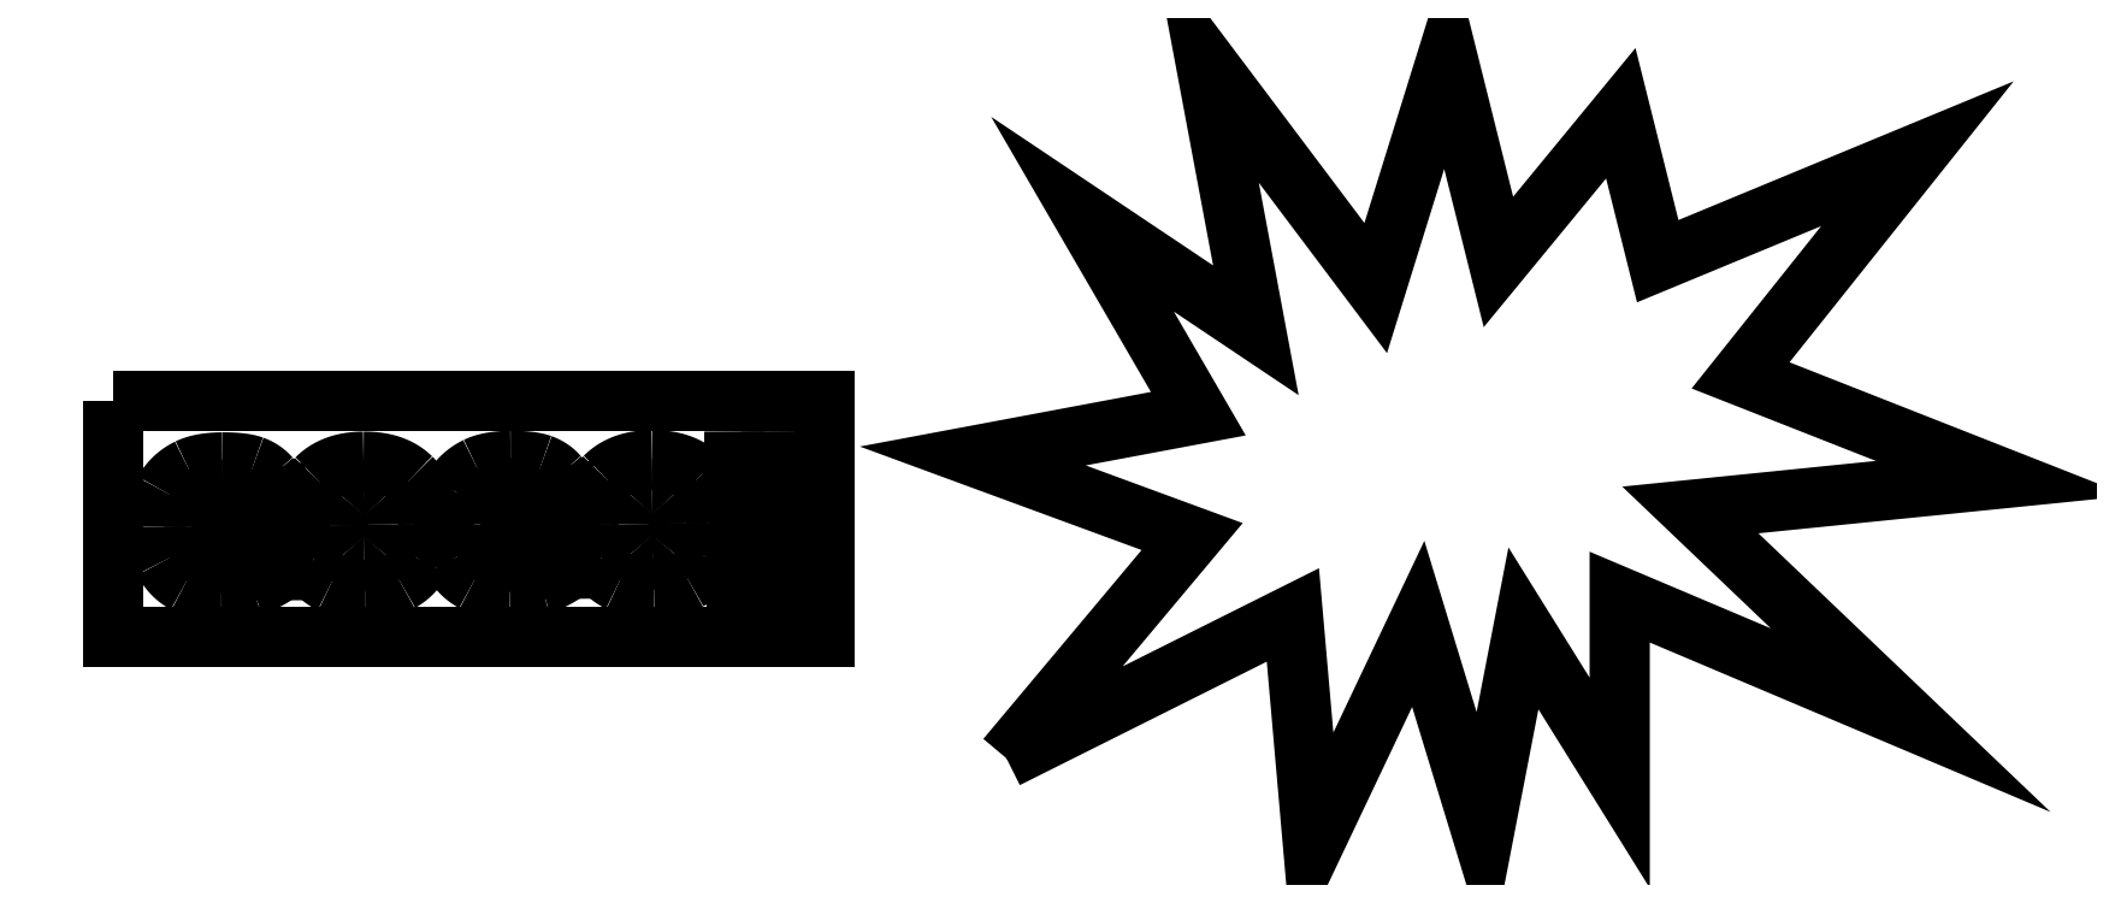
<metadata>
{"format":"dxf","ext":"dxf","renderer":"ezdxf+matplotlib","layout":"modelspace","background":"white","min_lineweight":24,"dpi":150}
</metadata>
<code>
0
SECTION
2
ENTITIES
0
LWPOLYLINE
8
0
90
24
70
1
43
0
10
-42.83
20
-20.06
10
-8.133
20
-2.711
10
-5.693
20
-30.63
10
7.048
20
-3.795
10
14.91
20
-29.55
10
19.79
20
-4.337
10
31.45
20
-23.04
10
31.45
20
-0.5513
10
66.69
20
-15.45
10
40
20
10
10
77.8
20
13.83
10
46.09
20
26.3
10
67.5
20
53.13
10
36.06
20
40.12
10
31.58
20
58.03
10
16.76
20
40.03
10
10.57
20
64.79
10
1.898
20
36.87
10
-18.71
20
64.25
10
-12.62
20
31.75
10
-33.62
20
45.81
10
-19.58
20
21.65
10
-46.9
20
16.54
10
-20.33
20
6.777
0
LWPOLYLINE
8
0
90
4
70
1
43
0
10
-151.1
20
23.25
10
-64.79
20
23.25
10
-64.79
20
-5.422
10
-151.1
20
-5.422
0
LINE
8
0
10
-137.7
20
5.937
30
0.0001511
11
-137.7
21
9.058
31
0.0001116
0
LINE
8
0
10
-137.7
20
9.058
30
0.0001116
11
-130.6
21
9.096
31
0.0001007
0
LINE
8
0
10
-130.6
20
9.096
30
0.0001007
11
-130.5
21
2.701
31
0.0001816
0
SPLINE
8
0
70
0
71
2
72
6
73
3
74
0
42
1e-09
43
1e-10
44
1e-10
40
0
40
0
40
0
40
1
40
1
40
1
10
-130.5
20
2.701
30
0.0001816
10
-132.6
20
1.288
30
0.0002025
10
-134.2
20
0.7735
30
0.0002113
0
SPLINE
8
0
70
0
71
2
72
6
73
3
74
0
42
1e-09
43
1e-10
44
1e-10
40
0
40
0
40
0
40
1
40
1
40
1
10
-134.2
20
0.7735
30
0.0002113
10
-135.7
20
0.2586
30
0.0002201
10
-137.9
20
0.2471
30
0.0002234
0
SPLINE
8
0
70
0
71
2
72
6
73
3
74
0
42
1e-09
43
1e-10
44
1e-10
40
0
40
0
40
0
40
1
40
1
40
1
10
-137.9
20
0.2471
30
0.0002234
10
-140.6
20
0.2329
30
0.0002275
10
-142.3
20
1.135
30
0.0002185
0
SPLINE
8
0
70
0
71
2
72
6
73
3
74
0
42
1e-09
43
1e-10
44
1e-10
40
0
40
0
40
0
40
1
40
1
40
1
10
-142.3
20
1.135
30
0.0002185
10
-144
20
2.036
30
0.0002095
10
-144.9
20
3.832
30
0.0001882
0
SPLINE
8
0
70
0
71
2
72
6
73
3
74
0
42
1e-09
43
1e-10
44
1e-10
40
0
40
0
40
0
40
1
40
1
40
1
10
-144.9
20
3.832
30
0.0001882
10
-145.8
20
5.628
30
0.0001668
10
-145.8
20
7.961
30
0.0001373
0
SPLINE
8
0
70
0
71
2
72
6
73
3
74
0
42
1e-09
43
1e-10
44
1e-10
40
0
40
0
40
0
40
1
40
1
40
1
10
-145.8
20
7.961
30
0.0001373
10
-145.8
20
10.42
30
0.0001062
10
-144.8
20
12.24
30
8.172e-05
0
SPLINE
8
0
70
0
71
2
72
6
73
3
74
0
42
1e-09
43
1e-10
44
1e-10
40
0
40
0
40
0
40
1
40
1
40
1
10
-144.8
20
12.24
30
8.172e-05
10
-143.8
20
14.06
30
5.721e-05
10
-141.9
20
15.01
30
4.233e-05
0
SPLINE
8
0
70
0
71
2
72
6
73
3
74
0
42
1e-09
43
1e-10
44
1e-10
40
0
40
0
40
0
40
1
40
1
40
1
10
-141.9
20
15.01
30
4.233e-05
10
-140.4
20
15.75
30
3.083e-05
10
-137.8
20
15.76
30
2.691e-05
0
SPLINE
8
0
70
0
71
2
72
6
73
3
74
0
42
1e-09
43
1e-10
44
1e-10
40
0
40
0
40
0
40
1
40
1
40
1
10
-137.8
20
15.76
30
2.691e-05
10
-135.3
20
15.77
30
2.313e-05
10
-134.1
20
15.33
30
2.695e-05
0
SPLINE
8
0
70
0
71
2
72
6
73
3
74
0
42
1e-09
43
1e-10
44
1e-10
40
0
40
0
40
0
40
1
40
1
40
1
10
-134.1
20
15.33
30
2.695e-05
10
-132.8
20
14.89
30
3.077e-05
10
-132
20
13.94
30
4.151e-05
0
SPLINE
8
0
70
0
71
2
72
6
73
3
74
0
42
1e-09
43
1e-10
44
1e-10
40
0
40
0
40
0
40
1
40
1
40
1
10
-132
20
13.94
30
4.151e-05
10
-131.2
20
13
30
5.224e-05
10
-130.8
20
11.55
30
7e-05
0
LINE
8
0
10
-130.8
20
11.55
30
7e-05
11
-135.2
21
10.73
31
8.689e-05
0
SPLINE
8
0
70
0
71
2
72
6
73
3
74
0
42
1e-09
43
1e-10
44
1e-10
40
0
40
0
40
0
40
1
40
1
40
1
10
-135.2
20
10.73
30
8.689e-05
10
-135.5
20
11.58
30
7.656e-05
10
-136.2
20
12.02
30
7.187e-05
0
SPLINE
8
0
70
0
71
2
72
6
73
3
74
0
42
1e-09
43
1e-10
44
1e-10
40
0
40
0
40
0
40
1
40
1
40
1
10
-136.2
20
12.02
30
7.187e-05
10
-136.9
20
12.47
30
6.718e-05
10
-137.9
20
12.46
30
6.874e-05
0
SPLINE
8
0
70
0
71
2
72
6
73
3
74
0
42
1e-09
43
1e-10
44
1e-10
40
0
40
0
40
0
40
1
40
1
40
1
10
-137.9
20
12.46
30
6.874e-05
10
-139.4
20
12.46
30
7.105e-05
10
-140.3
20
11.39
30
8.582e-05
0
SPLINE
8
0
70
0
71
2
72
6
73
3
74
0
42
1e-09
43
1e-10
44
1e-10
40
0
40
0
40
0
40
1
40
1
40
1
10
-140.3
20
11.39
30
8.582e-05
10
-141.2
20
10.33
30
0.0001006
10
-141.2
20
8.037
30
0.0001296
0
SPLINE
8
0
70
0
71
2
72
6
73
3
74
0
42
1e-09
43
1e-10
44
1e-10
40
0
40
0
40
0
40
1
40
1
40
1
10
-141.2
20
8.037
30
0.0001296
10
-141.2
20
5.602
30
0.0001604
10
-140.3
20
4.563
30
0.0001722
0
SPLINE
8
0
70
0
71
2
72
6
73
3
74
0
42
1e-09
43
1e-10
44
1e-10
40
0
40
0
40
0
40
1
40
1
40
1
10
-140.3
20
4.563
30
0.0001722
10
-139.3
20
3.524
30
0.000184
10
-137.7
20
3.533
30
0.0001815
0
SPLINE
8
0
70
0
71
2
72
6
73
3
74
0
42
1e-09
43
1e-10
44
1e-10
40
0
40
0
40
0
40
1
40
1
40
1
10
-137.7
20
3.533
30
0.0001815
10
-136.9
20
3.537
30
0.0001803
10
-136.2
20
3.766
30
0.0001764
0
SPLINE
8
0
70
0
71
2
72
6
73
3
74
0
42
1e-09
43
1e-10
44
1e-10
40
0
40
0
40
0
40
1
40
1
40
1
10
-136.2
20
3.766
30
0.0001764
10
-135.5
20
3.995
30
0.0001725
10
-134.6
20
4.542
30
0.0001642
0
LINE
8
0
10
-134.6
20
4.542
30
0.0001642
11
-134.6
21
5.954
31
0.0001464
0
LINE
8
0
10
-134.6
20
5.954
30
0.0001464
11
-137.7
21
5.937
31
0.0001511
0
SPLINE
8
0
70
0
71
2
72
6
73
3
74
0
42
1e-09
43
1e-10
44
1e-10
40
0
40
0
40
0
40
1
40
1
40
1
10
-128.4
20
8.043
30
0.0001109
10
-128.4
20
11.72
30
6.445e-05
10
-126.4
20
13.77
30
3.546e-05
0
SPLINE
8
0
70
0
71
2
72
6
73
3
74
0
42
1e-09
43
1e-10
44
1e-10
40
0
40
0
40
0
40
1
40
1
40
1
10
-126.4
20
13.77
30
3.546e-05
10
-124.3
20
15.83
30
6.468e-06
10
-120.7
20
15.85
30
9.189e-07
0
SPLINE
8
0
70
0
71
2
72
6
73
3
74
0
42
1e-09
43
1e-10
44
1e-10
40
0
40
0
40
0
40
1
40
1
40
1
10
-120.7
20
15.85
30
9.189e-07
10
-116.9
20
15.87
30
-4.77e-06
10
-114.9
20
13.87
30
1.758e-05
0
SPLINE
8
0
70
0
71
2
72
6
73
3
74
0
42
1e-09
43
1e-10
44
1e-10
40
0
40
0
40
0
40
1
40
1
40
1
10
-114.9
20
13.87
30
1.758e-05
10
-112.9
20
11.87
30
3.993e-05
10
-112.8
20
8.249
30
8.575e-05
0
SPLINE
8
0
70
0
71
2
72
6
73
3
74
0
42
1e-09
43
1e-10
44
1e-10
40
0
40
0
40
0
40
1
40
1
40
1
10
-112.8
20
8.249
30
8.575e-05
10
-112.8
20
5.619
30
0.000119
10
-113.7
20
3.931
30
0.0001416
0
SPLINE
8
0
70
0
71
2
72
6
73
3
74
0
42
1e-09
43
1e-10
44
1e-10
40
0
40
0
40
0
40
1
40
1
40
1
10
-113.7
20
3.931
30
0.0001416
10
-114.6
20
2.244
30
0.0001643
10
-116.3
20
1.298
30
0.0001787
0
SPLINE
8
0
70
0
71
2
72
6
73
3
74
0
42
1e-09
43
1e-10
44
1e-10
40
0
40
0
40
0
40
1
40
1
40
1
10
-116.3
20
1.298
30
0.0001787
10
-117.9
20
0.3533
30
0.000193
10
-120.4
20
0.3401
30
0.0001968
0
SPLINE
8
0
70
0
71
2
72
6
73
3
74
0
42
1e-09
43
1e-10
44
1e-10
40
0
40
0
40
0
40
1
40
1
40
1
10
-120.4
20
0.3401
30
0.0001968
10
-123
20
0.3266
30
0.0002007
10
-124.6
20
1.126
30
0.000193
0
SPLINE
8
0
70
0
71
2
72
6
73
3
74
0
42
1e-09
43
1e-10
44
1e-10
40
0
40
0
40
0
40
1
40
1
40
1
10
-124.6
20
1.126
30
0.000193
10
-126.3
20
1.926
30
0.0001853
10
-127.3
20
3.67
30
0.0001647
0
SPLINE
8
0
70
0
71
2
72
6
73
3
74
0
42
1e-09
43
1e-10
44
1e-10
40
0
40
0
40
0
40
1
40
1
40
1
10
-127.3
20
3.67
30
0.0001647
10
-128.4
20
5.414
30
0.0001442
10
-128.4
20
8.043
30
0.0001109
0
SPLINE
8
0
70
0
71
2
72
6
73
3
74
0
42
1e-09
43
1e-10
44
1e-10
40
0
40
0
40
0
40
1
40
1
40
1
10
-123.8
20
8.048
30
0.0001041
10
-123.7
20
5.776
30
0.0001329
10
-122.9
20
4.788
30
0.0001441
0
SPLINE
8
0
70
0
71
2
72
6
73
3
74
0
42
1e-09
43
1e-10
44
1e-10
40
0
40
0
40
0
40
1
40
1
40
1
10
-122.9
20
4.788
30
0.0001441
10
-122
20
3.8
30
0.0001554
10
-120.6
20
3.808
30
0.0001532
0
SPLINE
8
0
70
0
71
2
72
6
73
3
74
0
42
1e-09
43
1e-10
44
1e-10
40
0
40
0
40
0
40
1
40
1
40
1
10
-120.6
20
3.808
30
0.0001532
10
-119.1
20
3.816
30
0.0001509
10
-118.3
20
4.792
30
0.0001374
0
SPLINE
8
0
70
0
71
2
72
6
73
3
74
0
42
1e-09
43
1e-10
44
1e-10
40
0
40
0
40
0
40
1
40
1
40
1
10
-118.3
20
4.792
30
0.0001374
10
-117.5
20
5.769
30
0.0001238
10
-117.5
20
8.286
30
9.201e-05
0
SPLINE
8
0
70
0
71
2
72
6
73
3
74
0
42
1e-09
43
1e-10
44
1e-10
40
0
40
0
40
0
40
1
40
1
40
1
10
-117.5
20
8.286
30
9.201e-05
10
-117.5
20
10.4
30
6.522e-05
10
-118.4
20
11.38
30
5.416e-05
0
SPLINE
8
0
70
0
71
2
72
6
73
3
74
0
42
1e-09
43
1e-10
44
1e-10
40
0
40
0
40
0
40
1
40
1
40
1
10
-118.4
20
11.38
30
5.416e-05
10
-119.2
20
12.35
30
4.31e-05
10
-120.7
20
12.34
30
4.532e-05
0
SPLINE
8
0
70
0
71
2
72
6
73
3
74
0
42
1e-09
43
1e-10
44
1e-10
40
0
40
0
40
0
40
1
40
1
40
1
10
-120.7
20
12.34
30
4.532e-05
10
-122.1
20
12.33
30
4.745e-05
10
-122.9
20
11.34
30
6.13e-05
0
SPLINE
8
0
70
0
71
2
72
6
73
3
74
0
42
1e-09
43
1e-10
44
1e-10
40
0
40
0
40
0
40
1
40
1
40
1
10
-122.9
20
11.34
30
6.13e-05
10
-123.8
20
10.34
30
7.514e-05
10
-123.8
20
8.048
30
0.0001041
0
LINE
8
0
10
-102.8
20
6.123
30
9.806e-05
11
-102.8
21
9.243
31
5.859e-05
0
LINE
8
0
10
-102.8
20
9.243
30
5.859e-05
11
-95.65
21
9.282
31
4.771e-05
0
LINE
8
0
10
-95.65
20
9.282
30
4.771e-05
11
-95.62
21
2.887
31
0.0001286
0
SPLINE
8
0
70
0
71
2
72
6
73
3
74
0
42
1e-09
43
1e-10
44
1e-10
40
0
40
0
40
0
40
1
40
1
40
1
10
-95.62
20
2.887
30
0.0001286
10
-97.67
20
1.474
30
0.0001494
10
-99.25
20
0.9591
30
0.0001583
0
SPLINE
8
0
70
0
71
2
72
6
73
3
74
0
42
1e-09
43
1e-10
44
1e-10
40
0
40
0
40
0
40
1
40
1
40
1
10
-99.25
20
0.9591
30
0.0001583
10
-100.8
20
0.4443
30
0.0001671
10
-103
20
0.4327
30
0.0001704
0
SPLINE
8
0
70
0
71
2
72
6
73
3
74
0
42
1e-09
43
1e-10
44
1e-10
40
0
40
0
40
0
40
1
40
1
40
1
10
-103
20
0.4327
30
0.0001704
10
-105.7
20
0.4185
30
0.0001744
10
-107.4
20
1.32
30
0.0001655
0
SPLINE
8
0
70
0
71
2
72
6
73
3
74
0
42
1e-09
43
1e-10
44
1e-10
40
0
40
0
40
0
40
1
40
1
40
1
10
-107.4
20
1.32
30
0.0001655
10
-109
20
2.222
30
0.0001565
10
-110
20
4.018
30
0.0001351
0
SPLINE
8
0
70
0
71
2
72
6
73
3
74
0
42
1e-09
43
1e-10
44
1e-10
40
0
40
0
40
0
40
1
40
1
40
1
10
-110
20
4.018
30
0.0001351
10
-110.9
20
5.814
30
0.0001138
10
-110.9
20
8.146
30
8.425e-05
0
SPLINE
8
0
70
0
71
2
72
6
73
3
74
0
42
1e-09
43
1e-10
44
1e-10
40
0
40
0
40
0
40
1
40
1
40
1
10
-110.9
20
8.146
30
8.425e-05
10
-110.9
20
10.6
30
5.319e-05
10
-109.9
20
12.42
30
2.868e-05
0
SPLINE
8
0
70
0
71
2
72
6
73
3
74
0
42
1e-09
43
1e-10
44
1e-10
40
0
40
0
40
0
40
1
40
1
40
1
10
-109.9
20
12.42
30
2.868e-05
10
-108.9
20
14.25
30
4.168e-06
10
-107
20
15.2
30
-1.071e-05
0
SPLINE
8
0
70
0
71
2
72
6
73
3
74
0
42
1e-09
43
1e-10
44
1e-10
40
0
40
0
40
0
40
1
40
1
40
1
10
-107
20
15.2
30
-1.071e-05
10
-105.5
20
15.93
30
-2.221e-05
10
-102.9
20
15.95
30
-2.613e-05
0
SPLINE
8
0
70
0
71
2
72
6
73
3
74
0
42
1e-09
43
1e-10
44
1e-10
40
0
40
0
40
0
40
1
40
1
40
1
10
-102.9
20
15.95
30
-2.613e-05
10
-100.4
20
15.96
30
-2.991e-05
10
-99.16
20
15.51
30
-2.608e-05
0
SPLINE
8
0
70
0
71
2
72
6
73
3
74
0
42
1e-09
43
1e-10
44
1e-10
40
0
40
0
40
0
40
1
40
1
40
1
10
-99.16
20
15.51
30
-2.608e-05
10
-97.92
20
15.07
30
-2.226e-05
10
-97.11
20
14.13
30
-1.153e-05
0
SPLINE
8
0
70
0
71
2
72
6
73
3
74
0
42
1e-09
43
1e-10
44
1e-10
40
0
40
0
40
0
40
1
40
1
40
1
10
-97.11
20
14.13
30
-1.153e-05
10
-96.29
20
13.19
30
-7.938e-07
10
-95.87
20
11.74
30
1.696e-05
0
LINE
8
0
10
-95.87
20
11.74
30
1.696e-05
11
-100.3
21
10.91
31
3.385e-05
0
SPLINE
8
0
70
0
71
2
72
6
73
3
74
0
42
1e-09
43
1e-10
44
1e-10
40
0
40
0
40
0
40
1
40
1
40
1
10
-100.3
20
10.91
30
3.385e-05
10
-100.6
20
11.76
30
2.353e-05
10
-101.3
20
12.21
30
1.884e-05
0
SPLINE
8
0
70
0
71
2
72
6
73
3
74
0
42
1e-09
43
1e-10
44
1e-10
40
0
40
0
40
0
40
1
40
1
40
1
10
-101.3
20
12.21
30
1.884e-05
10
-101.9
20
12.66
30
1.414e-05
10
-103
20
12.65
30
1.57e-05
0
SPLINE
8
0
70
0
71
2
72
6
73
3
74
0
42
1e-09
43
1e-10
44
1e-10
40
0
40
0
40
0
40
1
40
1
40
1
10
-103
20
12.65
30
1.57e-05
10
-104.5
20
12.64
30
1.801e-05
10
-105.4
20
11.58
30
3.278e-05
0
SPLINE
8
0
70
0
71
2
72
6
73
3
74
0
42
1e-09
43
1e-10
44
1e-10
40
0
40
0
40
0
40
1
40
1
40
1
10
-105.4
20
11.58
30
3.278e-05
10
-106.3
20
10.51
30
4.755e-05
10
-106.3
20
8.222
30
7.654e-05
0
SPLINE
8
0
70
0
71
2
72
6
73
3
74
0
42
1e-09
43
1e-10
44
1e-10
40
0
40
0
40
0
40
1
40
1
40
1
10
-106.3
20
8.222
30
7.654e-05
10
-106.3
20
5.787
30
0.0001073
10
-105.3
20
4.748
30
0.0001192
0
SPLINE
8
0
70
0
71
2
72
6
73
3
74
0
42
1e-09
43
1e-10
44
1e-10
40
0
40
0
40
0
40
1
40
1
40
1
10
-105.3
20
4.748
30
0.0001192
10
-104.4
20
3.71
30
0.000131
10
-102.8
20
3.718
30
0.0001285
0
SPLINE
8
0
70
0
71
2
72
6
73
3
74
0
42
1e-09
43
1e-10
44
1e-10
40
0
40
0
40
0
40
1
40
1
40
1
10
-102.8
20
3.718
30
0.0001285
10
-102
20
3.722
30
0.0001273
10
-101.3
20
3.951
30
0.0001234
0
SPLINE
8
0
70
0
71
2
72
6
73
3
74
0
42
1e-09
43
1e-10
44
1e-10
40
0
40
0
40
0
40
1
40
1
40
1
10
-101.3
20
3.951
30
0.0001234
10
-100.6
20
4.18
30
0.0001195
10
-99.69
20
4.727
30
0.0001112
0
LINE
8
0
10
-99.69
20
4.727
30
0.0001112
11
-99.7
21
6.139
31
9.335e-05
0
LINE
8
0
10
-99.7
20
6.139
30
9.335e-05
11
-102.8
21
6.123
31
9.806e-05
0
SPLINE
8
0
70
0
71
2
72
6
73
3
74
0
42
1e-09
43
1e-10
44
1e-10
40
0
40
0
40
0
40
1
40
1
40
1
10
-93.48
20
8.229
30
5.787e-05
10
-93.5
20
11.9
30
1.141e-05
10
-91.46
20
13.96
30
-1.758e-05
0
SPLINE
8
0
70
0
71
2
72
6
73
3
74
0
42
1e-09
43
1e-10
44
1e-10
40
0
40
0
40
0
40
1
40
1
40
1
10
-91.46
20
13.96
30
-1.758e-05
10
-89.43
20
16.02
30
-4.657e-05
10
-85.77
20
16.04
30
-5.212e-05
0
SPLINE
8
0
70
0
71
2
72
6
73
3
74
0
42
1e-09
43
1e-10
44
1e-10
40
0
40
0
40
0
40
1
40
1
40
1
10
-85.77
20
16.04
30
-5.212e-05
10
-82.03
20
16.06
30
-5.781e-05
10
-79.99
20
14.06
30
-3.546e-05
0
SPLINE
8
0
70
0
71
2
72
6
73
3
74
0
42
1e-09
43
1e-10
44
1e-10
40
0
40
0
40
0
40
1
40
1
40
1
10
-79.99
20
14.06
30
-3.546e-05
10
-77.96
20
12.06
30
-1.31e-05
10
-77.94
20
8.434
30
3.271e-05
0
SPLINE
8
0
70
0
71
2
72
6
73
3
74
0
42
1e-09
43
1e-10
44
1e-10
40
0
40
0
40
0
40
1
40
1
40
1
10
-77.94
20
8.434
30
3.271e-05
10
-77.92
20
5.805
30
6.597e-05
10
-78.8
20
4.117
30
8.86e-05
0
SPLINE
8
0
70
0
71
2
72
6
73
3
74
0
42
1e-09
43
1e-10
44
1e-10
40
0
40
0
40
0
40
1
40
1
40
1
10
-78.8
20
4.117
30
8.86e-05
10
-79.67
20
2.429
30
0.0001112
10
-81.34
20
1.484
30
0.0001256
0
SPLINE
8
0
70
0
71
2
72
6
73
3
74
0
42
1e-09
43
1e-10
44
1e-10
40
0
40
0
40
0
40
1
40
1
40
1
10
-81.34
20
1.484
30
0.0001256
10
-83.01
20
0.539
30
0.00014
10
-85.51
20
0.5257
30
0.0001438
0
SPLINE
8
0
70
0
71
2
72
6
73
3
74
0
42
1e-09
43
1e-10
44
1e-10
40
0
40
0
40
0
40
1
40
1
40
1
10
-85.51
20
0.5257
30
0.0001438
10
-88.04
20
0.5122
30
0.0001476
10
-89.71
20
1.312
30
0.0001399
0
SPLINE
8
0
70
0
71
2
72
6
73
3
74
0
42
1e-09
43
1e-10
44
1e-10
40
0
40
0
40
0
40
1
40
1
40
1
10
-89.71
20
1.312
30
0.0001399
10
-91.38
20
2.111
30
0.0001323
10
-92.42
20
3.855
30
0.0001117
0
SPLINE
8
0
70
0
71
2
72
6
73
3
74
0
42
1e-09
43
1e-10
44
1e-10
40
0
40
0
40
0
40
1
40
1
40
1
10
-92.42
20
3.855
30
0.0001117
10
-93.46
20
5.599
30
9.113e-05
10
-93.48
20
8.229
30
5.787e-05
0
SPLINE
8
0
70
0
71
2
72
6
73
3
74
0
42
1e-09
43
1e-10
44
1e-10
40
0
40
0
40
0
40
1
40
1
40
1
10
-88.84
20
8.233
30
5.109e-05
10
-88.83
20
5.962
30
7.982e-05
10
-87.98
20
4.974
30
9.109e-05
0
SPLINE
8
0
70
0
71
2
72
6
73
3
74
0
42
1e-09
43
1e-10
44
1e-10
40
0
40
0
40
0
40
1
40
1
40
1
10
-87.98
20
4.974
30
9.109e-05
10
-87.13
20
3.986
30
0.0001024
10
-85.68
20
3.993
30
0.0001002
0
SPLINE
8
0
70
0
71
2
72
6
73
3
74
0
42
1e-09
43
1e-10
44
1e-10
40
0
40
0
40
0
40
1
40
1
40
1
10
-85.68
20
3.993
30
0.0001002
10
-84.18
20
4.001
30
9.788e-05
10
-83.37
20
4.978
30
8.435e-05
0
SPLINE
8
0
70
0
71
2
72
6
73
3
74
0
42
1e-09
43
1e-10
44
1e-10
40
0
40
0
40
0
40
1
40
1
40
1
10
-83.37
20
4.978
30
8.435e-05
10
-82.56
20
5.954
30
7.081e-05
10
-82.57
20
8.471
30
3.897e-05
0
SPLINE
8
0
70
0
71
2
72
6
73
3
74
0
42
1e-09
43
1e-10
44
1e-10
40
0
40
0
40
0
40
1
40
1
40
1
10
-82.57
20
8.471
30
3.897e-05
10
-82.58
20
10.59
30
1.218e-05
10
-83.44
20
11.56
30
1.124e-06
0
SPLINE
8
0
70
0
71
2
72
6
73
3
74
0
42
1e-09
43
1e-10
44
1e-10
40
0
40
0
40
0
40
1
40
1
40
1
10
-83.44
20
11.56
30
1.124e-06
10
-84.3
20
12.53
30
-9.937e-06
10
-85.77
20
12.53
30
-7.715e-06
0
SPLINE
8
0
70
0
71
2
72
6
73
3
74
0
42
1e-09
43
1e-10
44
1e-10
40
0
40
0
40
0
40
1
40
1
40
1
10
-85.77
20
12.53
30
-7.715e-06
10
-87.17
20
12.52
30
-5.585e-06
10
-88.01
20
11.52
30
8.258e-06
0
SPLINE
8
0
70
0
71
2
72
6
73
3
74
0
42
1e-09
43
1e-10
44
1e-10
40
0
40
0
40
0
40
1
40
1
40
1
10
-88.01
20
11.52
30
8.258e-06
10
-88.85
20
10.53
30
2.21e-05
10
-88.84
20
8.233
30
5.109e-05
0
LINE
8
0
10
-75.75
20
15.83
30
-6.412e-05
11
-71.29
21
15.86
31
-7.088e-05
0
LINE
8
0
10
-71.29
20
15.86
30
-7.088e-05
11
-71.28
21
12.44
31
-2.765e-05
0
LINE
8
0
10
-71.28
20
12.44
30
-2.765e-05
11
-72.1
21
5.57
31
6.049e-05
0
LINE
8
0
10
-72.1
20
5.57
30
6.049e-05
11
-74.85
21
5.555
31
6.467e-05
0
LINE
8
0
10
-74.85
20
5.555
30
6.467e-05
11
-75.73
21
12.42
31
-2.089e-05
0
LINE
8
0
10
-75.73
20
12.42
30
-2.089e-05
11
-75.75
21
15.83
31
-6.412e-05
0
LINE
8
0
10
-75.53
20
4.508
30
7.891e-05
11
-71.38
21
4.53
31
7.26e-05
0
LINE
8
0
10
-71.38
20
4.53
30
7.26e-05
11
-71.36
21
0.8567
31
0.0001191
0
LINE
8
0
10
-71.36
20
0.8567
30
0.0001191
11
-75.51
21
0.8346
31
0.0001254
0
LINE
8
0
10
-75.51
20
0.8346
30
0.0001254
11
-75.53
21
4.508
31
7.891e-05
0
ENDSEC
0
EOF

</code>
